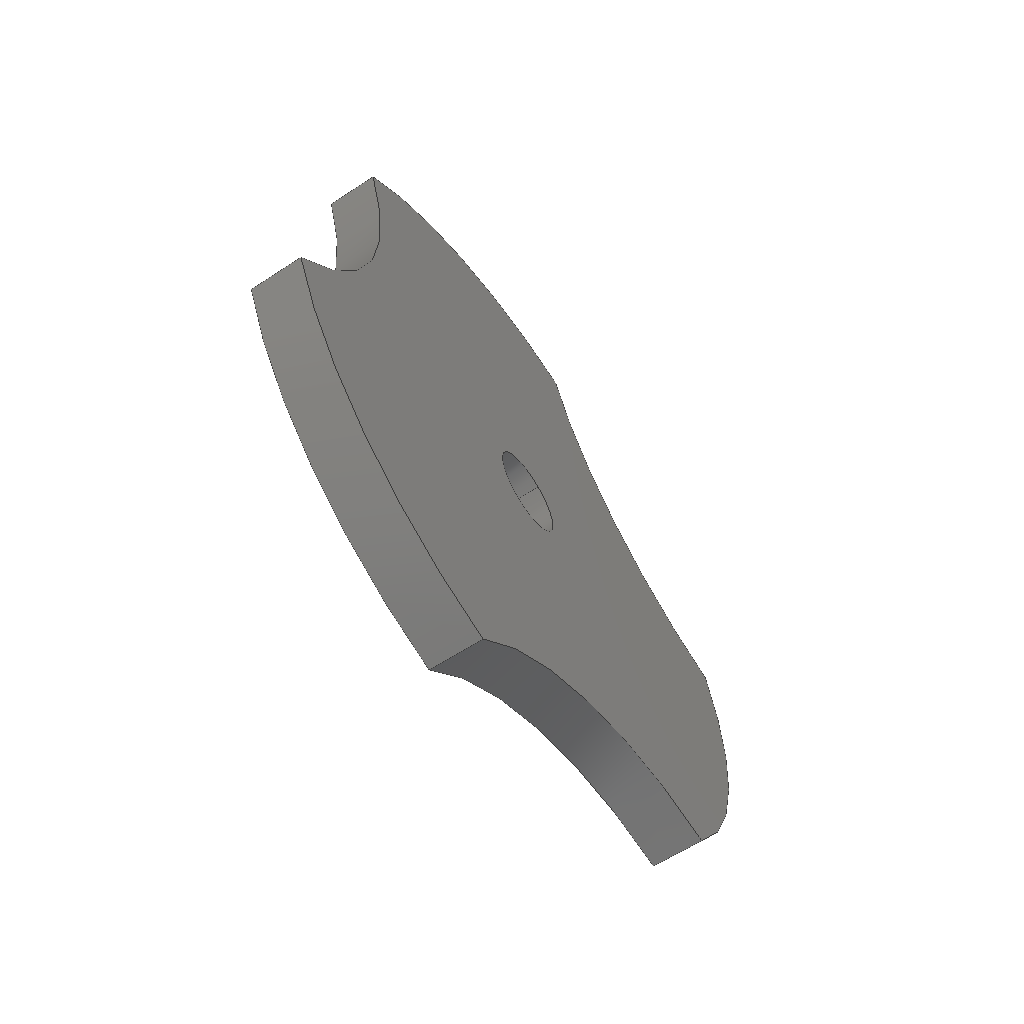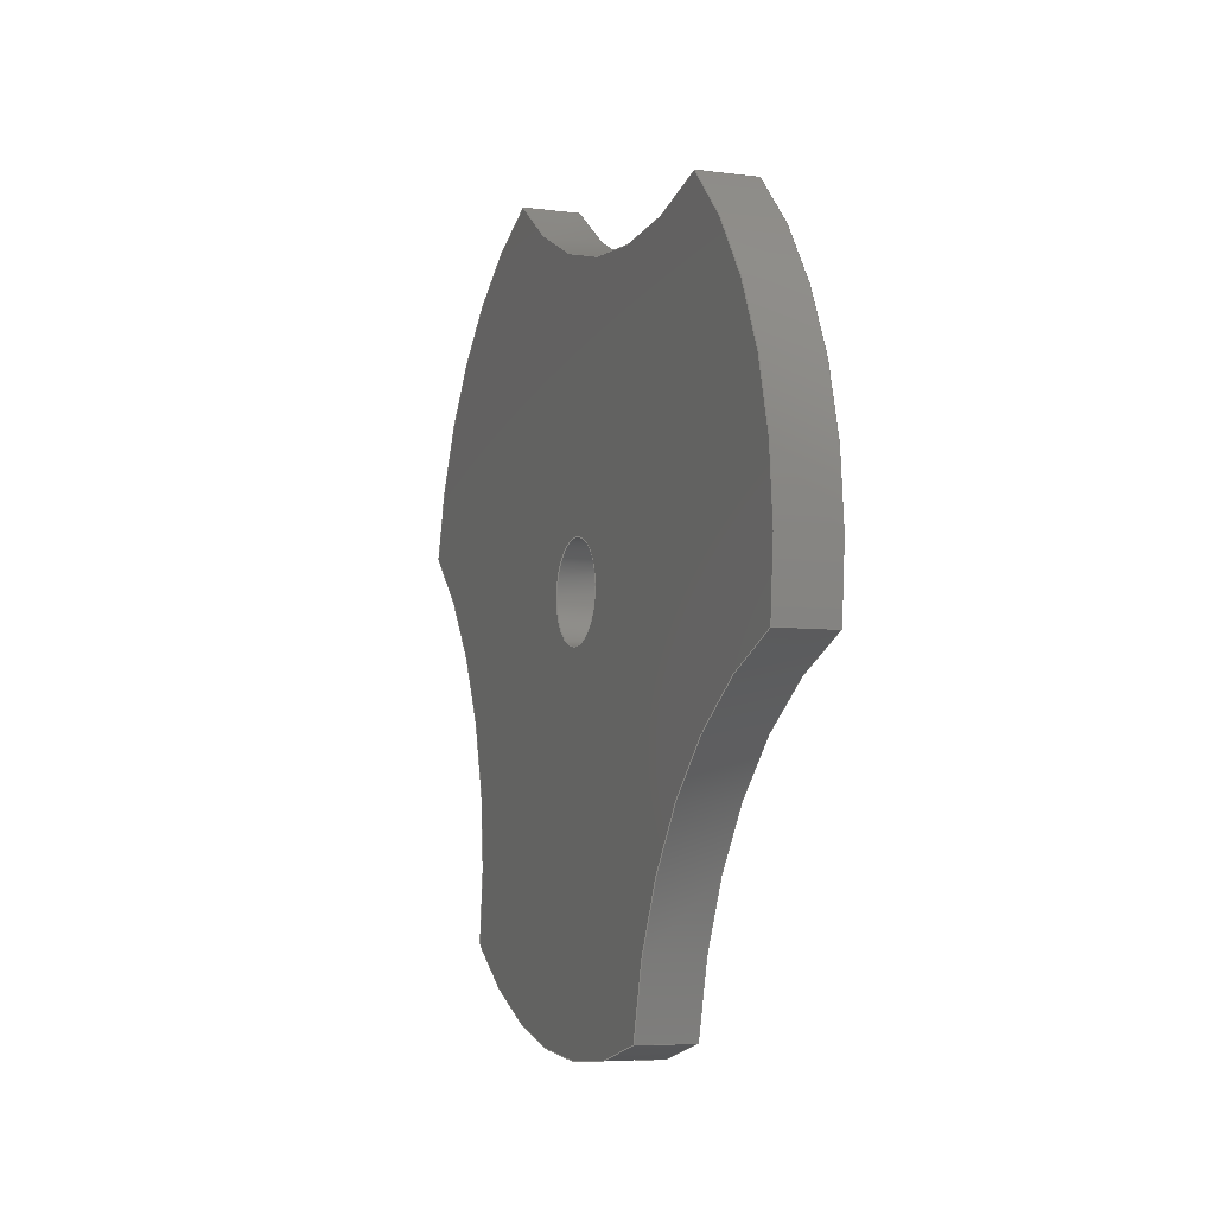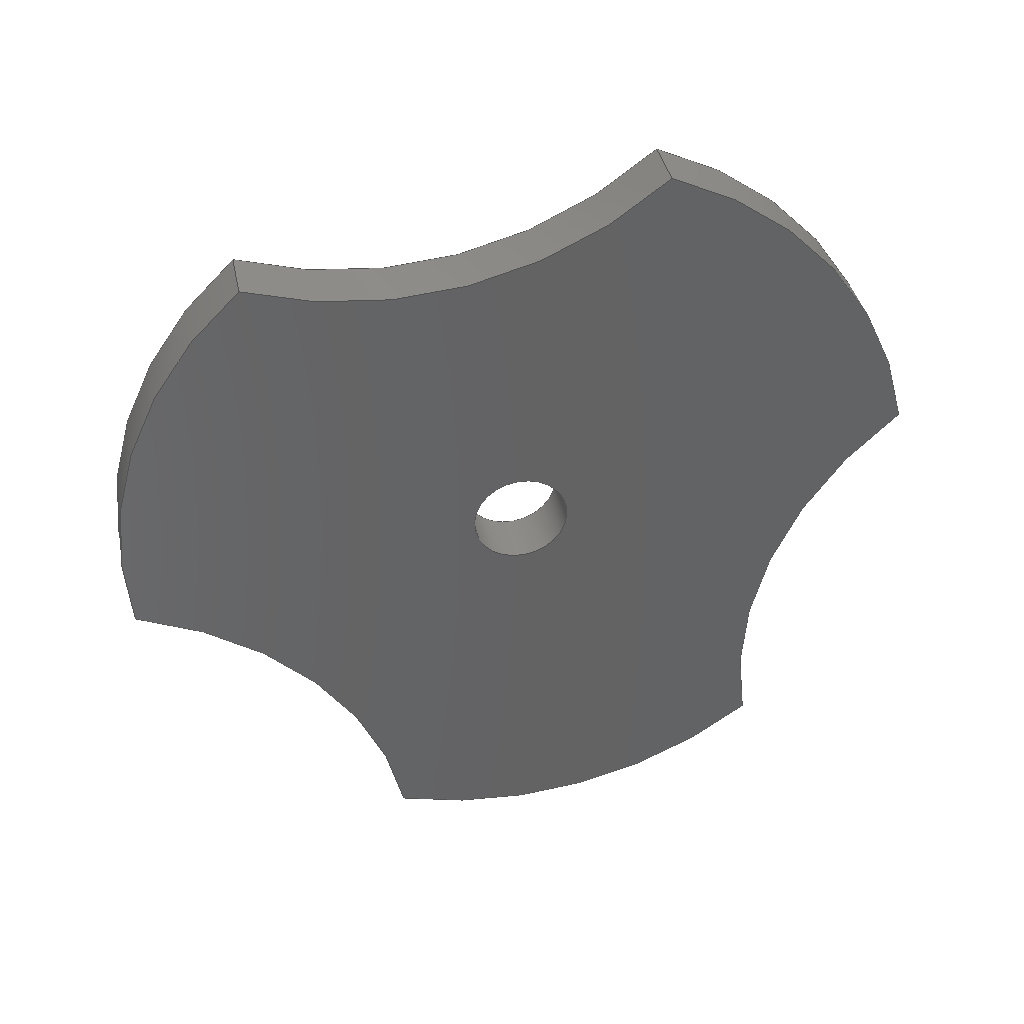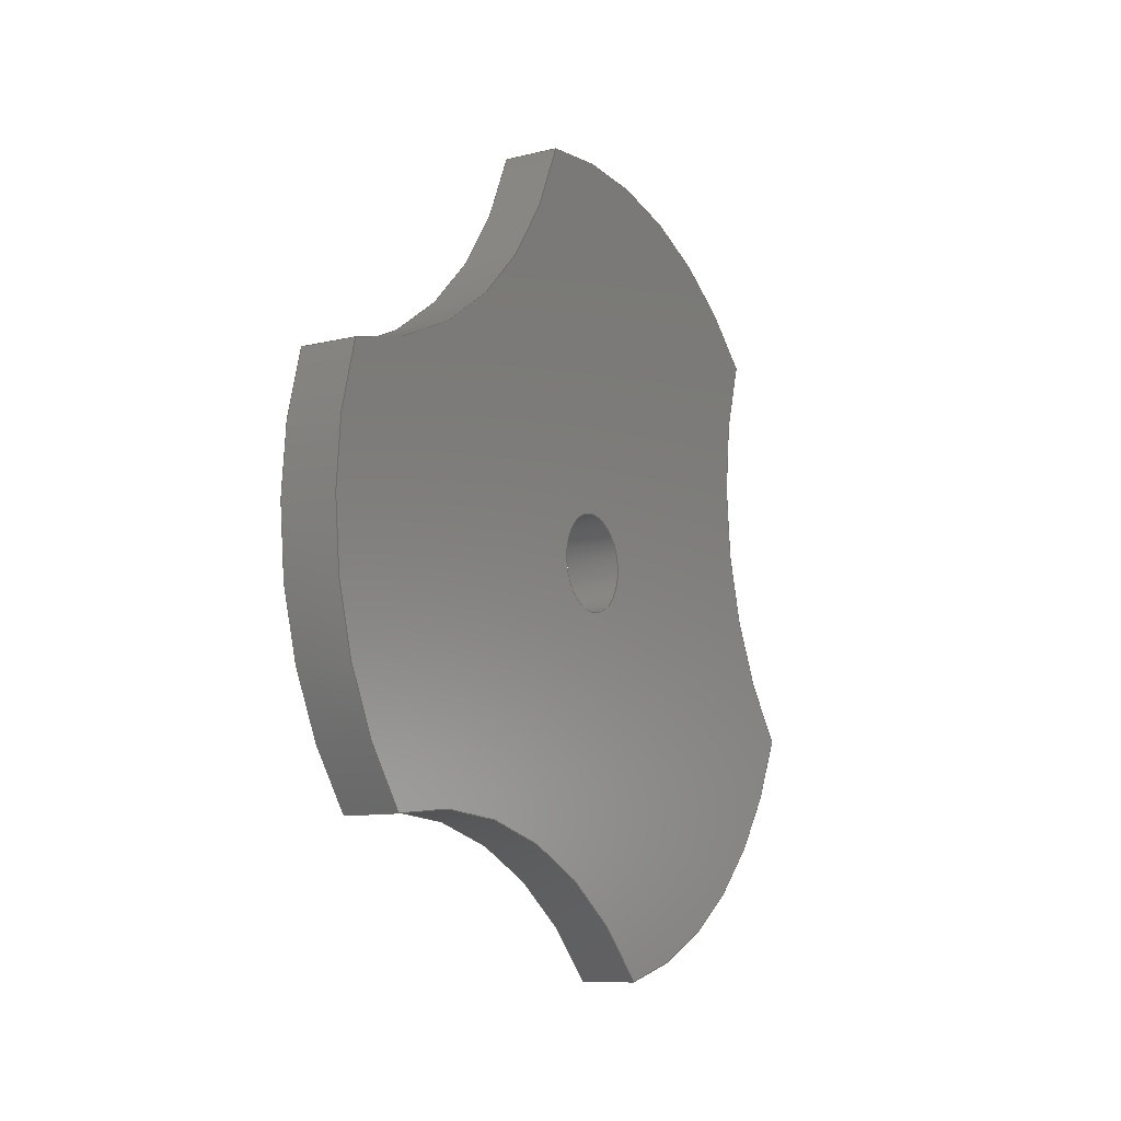
<metadata>
{"format":"step","ext":"step","renderer":"f3d","projection":"perspective","resolution":1024,"background":"white","views":[{"elev":-62.0,"azim":-146.3,"up":"+Z"},{"elev":-6.1,"azim":-21.4,"up":"+Y"},{"elev":38.4,"azim":78.6,"up":"+Y"},{"elev":-10.2,"azim":31.9,"up":"+Z"}]}
</metadata>
<code>
ISO-10303-21;
DATA;
#1=PROPERTY_DEFINITION_REPRESENTATION(#5,#3);
#2=PROPERTY_DEFINITION_REPRESENTATION(#6,#4);
#3=REPRESENTATION('',(#7),#288);
#4=REPRESENTATION('',(#8),#288);
#5=PROPERTY_DEFINITION('pmi validation property','',#293);
#6=PROPERTY_DEFINITION('pmi validation property','',#293);
#7=VALUE_REPRESENTATION_ITEM('number of annotations',COUNT_MEASURE(0));
#8=VALUE_REPRESENTATION_ITEM('number of views',COUNT_MEASURE(0));
#9=SHAPE_REPRESENTATION_RELATIONSHIP('','',#164,#10);
#10=ADVANCED_BREP_SHAPE_REPRESENTATION('',(#162),#288);
#11=PLANE('',#187);
#12=PLANE('',#188);
#13=LINE('',#248,#19);
#14=LINE('',#252,#20);
#15=LINE('',#256,#21);
#16=LINE('',#262,#22);
#17=LINE('',#268,#23);
#18=LINE('',#274,#24);
#19=VECTOR('',#195,1);
#20=VECTOR('',#198,1);
#21=VECTOR('',#203,1);
#22=VECTOR('',#210,1);
#23=VECTOR('',#217,1);
#24=VECTOR('',#224,1);
#25=ORIENTED_EDGE('',*,*,#65,.F.);
#26=ORIENTED_EDGE('',*,*,#66,.F.);
#27=ORIENTED_EDGE('',*,*,#67,.T.);
#28=ORIENTED_EDGE('',*,*,#68,.T.);
#29=ORIENTED_EDGE('',*,*,#69,.T.);
#30=ORIENTED_EDGE('',*,*,#70,.F.);
#31=ORIENTED_EDGE('',*,*,#71,.F.);
#32=ORIENTED_EDGE('',*,*,#66,.T.);
#33=ORIENTED_EDGE('',*,*,#72,.F.);
#34=ORIENTED_EDGE('',*,*,#73,.F.);
#35=ORIENTED_EDGE('',*,*,#74,.T.);
#36=ORIENTED_EDGE('',*,*,#70,.T.);
#37=ORIENTED_EDGE('',*,*,#75,.T.);
#38=ORIENTED_EDGE('',*,*,#76,.F.);
#39=ORIENTED_EDGE('',*,*,#77,.F.);
#40=ORIENTED_EDGE('',*,*,#73,.T.);
#41=ORIENTED_EDGE('',*,*,#78,.F.);
#42=ORIENTED_EDGE('',*,*,#79,.F.);
#43=ORIENTED_EDGE('',*,*,#80,.T.);
#44=ORIENTED_EDGE('',*,*,#76,.T.);
#45=ORIENTED_EDGE('',*,*,#81,.T.);
#46=ORIENTED_EDGE('',*,*,#68,.F.);
#47=ORIENTED_EDGE('',*,*,#82,.F.);
#48=ORIENTED_EDGE('',*,*,#79,.T.);
#49=ORIENTED_EDGE('',*,*,#83,.T.);
#50=ORIENTED_EDGE('',*,*,#84,.F.);
#51=ORIENTED_EDGE('',*,*,#67,.F.);
#52=ORIENTED_EDGE('',*,*,#71,.T.);
#53=ORIENTED_EDGE('',*,*,#74,.F.);
#54=ORIENTED_EDGE('',*,*,#77,.T.);
#55=ORIENTED_EDGE('',*,*,#80,.F.);
#56=ORIENTED_EDGE('',*,*,#82,.T.);
#57=ORIENTED_EDGE('',*,*,#83,.F.);
#58=ORIENTED_EDGE('',*,*,#65,.T.);
#59=ORIENTED_EDGE('',*,*,#81,.F.);
#60=ORIENTED_EDGE('',*,*,#78,.T.);
#61=ORIENTED_EDGE('',*,*,#75,.F.);
#62=ORIENTED_EDGE('',*,*,#72,.T.);
#63=ORIENTED_EDGE('',*,*,#69,.F.);
#64=ORIENTED_EDGE('',*,*,#84,.T.);
#65=EDGE_CURVE('',#85,#86,#99,.T.);
#66=EDGE_CURVE('',#87,#85,#13,.T.);
#67=EDGE_CURVE('',#87,#88,#100,.T.);
#68=EDGE_CURVE('',#88,#86,#14,.T.);
#69=EDGE_CURVE('',#85,#89,#101,.T.);
#70=EDGE_CURVE('',#90,#89,#15,.T.);
#71=EDGE_CURVE('',#87,#90,#102,.T.);
#72=EDGE_CURVE('',#91,#89,#103,.T.);
#73=EDGE_CURVE('',#92,#91,#16,.T.);
#74=EDGE_CURVE('',#92,#90,#104,.T.);
#75=EDGE_CURVE('',#91,#93,#105,.T.);
#76=EDGE_CURVE('',#94,#93,#17,.T.);
#77=EDGE_CURVE('',#92,#94,#106,.T.);
#78=EDGE_CURVE('',#95,#93,#107,.T.);
#79=EDGE_CURVE('',#96,#95,#18,.T.);
#80=EDGE_CURVE('',#96,#94,#108,.T.);
#81=EDGE_CURVE('',#95,#86,#109,.T.);
#82=EDGE_CURVE('',#96,#88,#110,.T.);
#83=EDGE_CURVE('',#97,#97,#111,.T.);
#84=EDGE_CURVE('',#98,#98,#112,.T.);
#85=VERTEX_POINT('',#246);
#86=VERTEX_POINT('',#247);
#87=VERTEX_POINT('',#249);
#88=VERTEX_POINT('',#251);
#89=VERTEX_POINT('',#255);
#90=VERTEX_POINT('',#257);
#91=VERTEX_POINT('',#261);
#92=VERTEX_POINT('',#263);
#93=VERTEX_POINT('',#267);
#94=VERTEX_POINT('',#269);
#95=VERTEX_POINT('',#273);
#96=VERTEX_POINT('',#275);
#97=VERTEX_POINT('',#282);
#98=VERTEX_POINT('',#284);
#99=CIRCLE('',#167,0.01113);
#100=CIRCLE('',#168,0.01113);
#101=CIRCLE('',#170,0.01131);
#102=CIRCLE('',#171,0.01131);
#103=CIRCLE('',#173,0.01113);
#104=CIRCLE('',#174,0.01113);
#105=CIRCLE('',#176,0.01131);
#106=CIRCLE('',#177,0.01131);
#107=CIRCLE('',#179,0.01113);
#108=CIRCLE('',#180,0.01113);
#109=CIRCLE('',#182,0.01131);
#110=CIRCLE('',#183,0.01131);
#111=CIRCLE('',#185,0.001353);
#112=CIRCLE('',#186,0.001353);
#113=EDGE_LOOP('',(#25,#26,#27,#28));
#114=EDGE_LOOP('',(#29,#30,#31,#32));
#115=EDGE_LOOP('',(#33,#34,#35,#36));
#116=EDGE_LOOP('',(#37,#38,#39,#40));
#117=EDGE_LOOP('',(#41,#42,#43,#44));
#118=EDGE_LOOP('',(#45,#46,#47,#48));
#119=EDGE_LOOP('',(#49));
#120=EDGE_LOOP('',(#50));
#121=EDGE_LOOP('',(#51,#52,#53,#54,#55,#56));
#122=EDGE_LOOP('',(#57));
#123=EDGE_LOOP('',(#58,#59,#60,#61,#62,#63));
#124=EDGE_LOOP('',(#64));
#125=FACE_BOUND('',#113,.T.);
#126=FACE_BOUND('',#114,.T.);
#127=FACE_BOUND('',#115,.T.);
#128=FACE_BOUND('',#116,.T.);
#129=FACE_BOUND('',#117,.T.);
#130=FACE_BOUND('',#118,.T.);
#131=FACE_BOUND('',#119,.T.);
#132=FACE_BOUND('',#120,.T.);
#133=FACE_BOUND('',#121,.T.);
#134=FACE_BOUND('',#122,.T.);
#135=FACE_BOUND('',#123,.T.);
#136=FACE_BOUND('',#124,.T.);
#137=CYLINDRICAL_SURFACE('',#166,0.01113);
#138=CYLINDRICAL_SURFACE('',#169,0.01131);
#139=CYLINDRICAL_SURFACE('',#172,0.01113);
#140=CYLINDRICAL_SURFACE('',#175,0.01131);
#141=CYLINDRICAL_SURFACE('',#178,0.01113);
#142=CYLINDRICAL_SURFACE('',#181,0.01131);
#143=CYLINDRICAL_SURFACE('',#184,0.001353);
#144=ADVANCED_FACE('',(#125),#137,.F.);
#145=ADVANCED_FACE('',(#126),#138,.T.);
#146=ADVANCED_FACE('',(#127),#139,.F.);
#147=ADVANCED_FACE('',(#128),#140,.T.);
#148=ADVANCED_FACE('',(#129),#141,.F.);
#149=ADVANCED_FACE('',(#130),#142,.T.);
#150=ADVANCED_FACE('',(#131,#132),#143,.F.);
#151=ADVANCED_FACE('',(#133,#134),#11,.T.);
#152=ADVANCED_FACE('',(#135,#136),#12,.F.);
#153=CLOSED_SHELL('',(#144,#145,#146,#147,#148,#149,#150,#151,#152));
#154=STYLED_ITEM('',(#155),#162);
#155=PRESENTATION_STYLE_ASSIGNMENT((#156));
#156=SURFACE_STYLE_USAGE(.BOTH.,#157);
#157=SURFACE_SIDE_STYLE('',(#158));
#158=SURFACE_STYLE_FILL_AREA(#159);
#159=FILL_AREA_STYLE('',(#160));
#160=FILL_AREA_STYLE_COLOUR('',#161);
#161=COLOUR_RGB('',0.09804,0.09804,0.09804);
#162=MANIFOLD_SOLID_BREP('Lock tabs',#153);
#163=SHAPE_DEFINITION_REPRESENTATION(#293,#164);
#164=SHAPE_REPRESENTATION('Lock tabs',(#165),#288);
#165=AXIS2_PLACEMENT_3D('',#243,#189,#190);
#166=AXIS2_PLACEMENT_3D('',#244,#191,#192);
#167=AXIS2_PLACEMENT_3D('',#245,#193,#194);
#168=AXIS2_PLACEMENT_3D('',#250,#196,#197);
#169=AXIS2_PLACEMENT_3D('',#253,#199,#200);
#170=AXIS2_PLACEMENT_3D('',#254,#201,#202);
#171=AXIS2_PLACEMENT_3D('',#258,#204,#205);
#172=AXIS2_PLACEMENT_3D('',#259,#206,#207);
#173=AXIS2_PLACEMENT_3D('',#260,#208,#209);
#174=AXIS2_PLACEMENT_3D('',#264,#211,#212);
#175=AXIS2_PLACEMENT_3D('',#265,#213,#214);
#176=AXIS2_PLACEMENT_3D('',#266,#215,#216);
#177=AXIS2_PLACEMENT_3D('',#270,#218,#219);
#178=AXIS2_PLACEMENT_3D('',#271,#220,#221);
#179=AXIS2_PLACEMENT_3D('',#272,#222,#223);
#180=AXIS2_PLACEMENT_3D('',#276,#225,#226);
#181=AXIS2_PLACEMENT_3D('',#277,#227,#228);
#182=AXIS2_PLACEMENT_3D('',#278,#229,#230);
#183=AXIS2_PLACEMENT_3D('',#279,#231,#232);
#184=AXIS2_PLACEMENT_3D('',#280,#233,#234);
#185=AXIS2_PLACEMENT_3D('',#281,#235,#236);
#186=AXIS2_PLACEMENT_3D('',#283,#237,#238);
#187=AXIS2_PLACEMENT_3D('',#285,#239,#240);
#188=AXIS2_PLACEMENT_3D('',#286,#241,#242);
#189=DIRECTION('',(0,0,1));
#190=DIRECTION('',(1,0,0));
#191=DIRECTION('',(-1,0,0));
#192=DIRECTION('',(0,0.4245,-0.9054));
#193=DIRECTION('',(1,0,0));
#194=DIRECTION('',(0,-0.4245,0.9054));
#195=DIRECTION('',(-1,0,0));
#196=DIRECTION('',(1,0,0));
#197=DIRECTION('',(0,-0.4245,0.9054));
#198=DIRECTION('',(-1,0,0));
#199=DIRECTION('',(-1,0,0));
#200=DIRECTION('',(0,0.4245,-0.9054));
#201=DIRECTION('',(1,0,0));
#202=DIRECTION('',(0,-0.4245,0.9054));
#203=DIRECTION('',(-1,0,0));
#204=DIRECTION('',(1,0,0));
#205=DIRECTION('',(0,-0.4245,0.9054));
#206=DIRECTION('',(-1,0,0));
#207=DIRECTION('',(0,0.4245,-0.9054));
#208=DIRECTION('',(1,0,0));
#209=DIRECTION('',(0,-0.4245,0.9054));
#210=DIRECTION('',(-1,0,0));
#211=DIRECTION('',(1,0,0));
#212=DIRECTION('',(0,-0.4245,0.9054));
#213=DIRECTION('',(-1,0,0));
#214=DIRECTION('',(0,0.4245,-0.9054));
#215=DIRECTION('',(1,0,0));
#216=DIRECTION('',(0,-0.4245,0.9054));
#217=DIRECTION('',(-1,0,0));
#218=DIRECTION('',(1,0,0));
#219=DIRECTION('',(0,-0.4245,0.9054));
#220=DIRECTION('',(-1,0,0));
#221=DIRECTION('',(0,0.4245,-0.9054));
#222=DIRECTION('',(1,0,0));
#223=DIRECTION('',(0,-0.4245,0.9054));
#224=DIRECTION('',(-1,0,0));
#225=DIRECTION('',(1,0,0));
#226=DIRECTION('',(0,-0.4245,0.9054));
#227=DIRECTION('',(-1,0,0));
#228=DIRECTION('',(0,0.4245,-0.9054));
#229=DIRECTION('',(1,0,0));
#230=DIRECTION('',(0,-0.4245,0.9054));
#231=DIRECTION('',(1,0,0));
#232=DIRECTION('',(0,-0.4245,0.9054));
#233=DIRECTION('',(-1,0,0));
#234=DIRECTION('',(0,0.4245,-0.9054));
#235=DIRECTION('',(1,0,0));
#236=DIRECTION('',(0,-0.4245,0.9054));
#237=DIRECTION('',(1,0,0));
#238=DIRECTION('',(0,-0.4245,0.9054));
#239=DIRECTION('',(1,0,0));
#240=DIRECTION('',(0,-0.9054,-0.4245));
#241=DIRECTION('',(1,0,0));
#242=DIRECTION('',(0,-0.9054,-0.4245));
#243=CARTESIAN_POINT('',(0,0,0));
#244=CARTESIAN_POINT('',(0.04243,-0.4289,0.09291));
#245=CARTESIAN_POINT('',(0.04084,-0.4289,0.09291));
#246=CARTESIAN_POINT('',(0.04084,-0.4272,0.08191));
#247=CARTESIAN_POINT('',(0.04084,-0.4184,0.08933));
#248=CARTESIAN_POINT('',(0.04243,-0.4272,0.08191));
#249=CARTESIAN_POINT('',(0.04243,-0.4272,0.08191));
#250=CARTESIAN_POINT('',(0.04243,-0.4289,0.09291));
#251=CARTESIAN_POINT('',(0.04243,-0.4184,0.08933));
#252=CARTESIAN_POINT('',(0.04243,-0.4184,0.08933));
#253=CARTESIAN_POINT('',(0.04243,-0.4165,0.07817));
#254=CARTESIAN_POINT('',(0.04084,-0.4165,0.07817));
#255=CARTESIAN_POINT('',(0.04084,-0.4252,0.07097));
#256=CARTESIAN_POINT('',(0.04243,-0.4252,0.07097));
#257=CARTESIAN_POINT('',(0.04243,-0.4252,0.07097));
#258=CARTESIAN_POINT('',(0.04243,-0.4165,0.07817));
#259=CARTESIAN_POINT('',(0.04243,-0.4231,0.06005));
#260=CARTESIAN_POINT('',(0.04084,-0.4231,0.06005));
#261=CARTESIAN_POINT('',(0.04084,-0.4144,0.06706));
#262=CARTESIAN_POINT('',(0.04243,-0.4144,0.06706));
#263=CARTESIAN_POINT('',(0.04243,-0.4144,0.06706));
#264=CARTESIAN_POINT('',(0.04243,-0.4231,0.06005));
#265=CARTESIAN_POINT('',(0.04243,-0.4165,0.07817));
#266=CARTESIAN_POINT('',(0.04084,-0.4165,0.07817));
#267=CARTESIAN_POINT('',(0.04084,-0.4059,0.07422));
#268=CARTESIAN_POINT('',(0.04243,-0.4059,0.07422));
#269=CARTESIAN_POINT('',(0.04243,-0.4059,0.07422));
#270=CARTESIAN_POINT('',(0.04243,-0.4165,0.07817));
#271=CARTESIAN_POINT('',(0.04243,-0.3975,0.08156));
#272=CARTESIAN_POINT('',(0.04084,-0.3975,0.08156));
#273=CARTESIAN_POINT('',(0.04084,-0.4079,0.08555));
#274=CARTESIAN_POINT('',(0.04243,-0.4079,0.08555));
#275=CARTESIAN_POINT('',(0.04243,-0.4079,0.08555));
#276=CARTESIAN_POINT('',(0.04243,-0.3975,0.08156));
#277=CARTESIAN_POINT('',(0.04243,-0.4165,0.07817));
#278=CARTESIAN_POINT('',(0.04084,-0.4165,0.07817));
#279=CARTESIAN_POINT('',(0.04243,-0.4165,0.07817));
#280=CARTESIAN_POINT('',(0.04243,-0.4165,0.07817));
#281=CARTESIAN_POINT('',(0.04243,-0.4165,0.07817));
#282=CARTESIAN_POINT('',(0.04243,-0.4171,0.0794));
#283=CARTESIAN_POINT('',(0.04084,-0.4165,0.07817));
#284=CARTESIAN_POINT('',(0.04084,-0.4171,0.0794));
#285=CARTESIAN_POINT('',(0.04243,-0.4166,0.0779));
#286=CARTESIAN_POINT('',(0.04084,-0.4166,0.0779));
#287=MECHANICAL_DESIGN_GEOMETRIC_PRESENTATION_REPRESENTATION('',(#154),
#288);
#288=(
GEOMETRIC_REPRESENTATION_CONTEXT(3)
GLOBAL_UNCERTAINTY_ASSIGNED_CONTEXT((#289))
GLOBAL_UNIT_ASSIGNED_CONTEXT((#292,#291,#290))
REPRESENTATION_CONTEXT('Lock tabs','TOP_LEVEL_ASSEMBLY_PART')
);
#289=UNCERTAINTY_MEASURE_WITH_UNIT(LENGTH_MEASURE(5e-06),#292,
'DISTANCE_ACCURACY_VALUE','Maximum Tolerance applied to model');
#290=(
NAMED_UNIT(*)
SI_UNIT($,.STERADIAN.)
SOLID_ANGLE_UNIT()
);
#291=(
NAMED_UNIT(*)
PLANE_ANGLE_UNIT()
SI_UNIT($,.RADIAN.)
);
#292=(
LENGTH_UNIT()
NAMED_UNIT(*)
SI_UNIT($,.METRE.)
);
#293=PRODUCT_DEFINITION_SHAPE('','',#294);
#294=PRODUCT_DEFINITION('','',#296,#295);
#295=PRODUCT_DEFINITION_CONTEXT('',#302,'design');
#296=PRODUCT_DEFINITION_FORMATION_WITH_SPECIFIED_SOURCE('','',#298,
 .NOT_KNOWN.);
#297=PRODUCT_RELATED_PRODUCT_CATEGORY('','',(#298));
#298=PRODUCT('Lock tabs','Lock tabs','Lock tabs',(#300));
#299=PRODUCT_CATEGORY('','');
#300=PRODUCT_CONTEXT('',#302,'mechanical');
#301=APPLICATION_PROTOCOL_DEFINITION('international standard',
'automotive_design',2010,#302);
#302=APPLICATION_CONTEXT(
'core data for automotive mechanical design processes');
ENDSEC;
END-ISO-10303-21;

</code>
